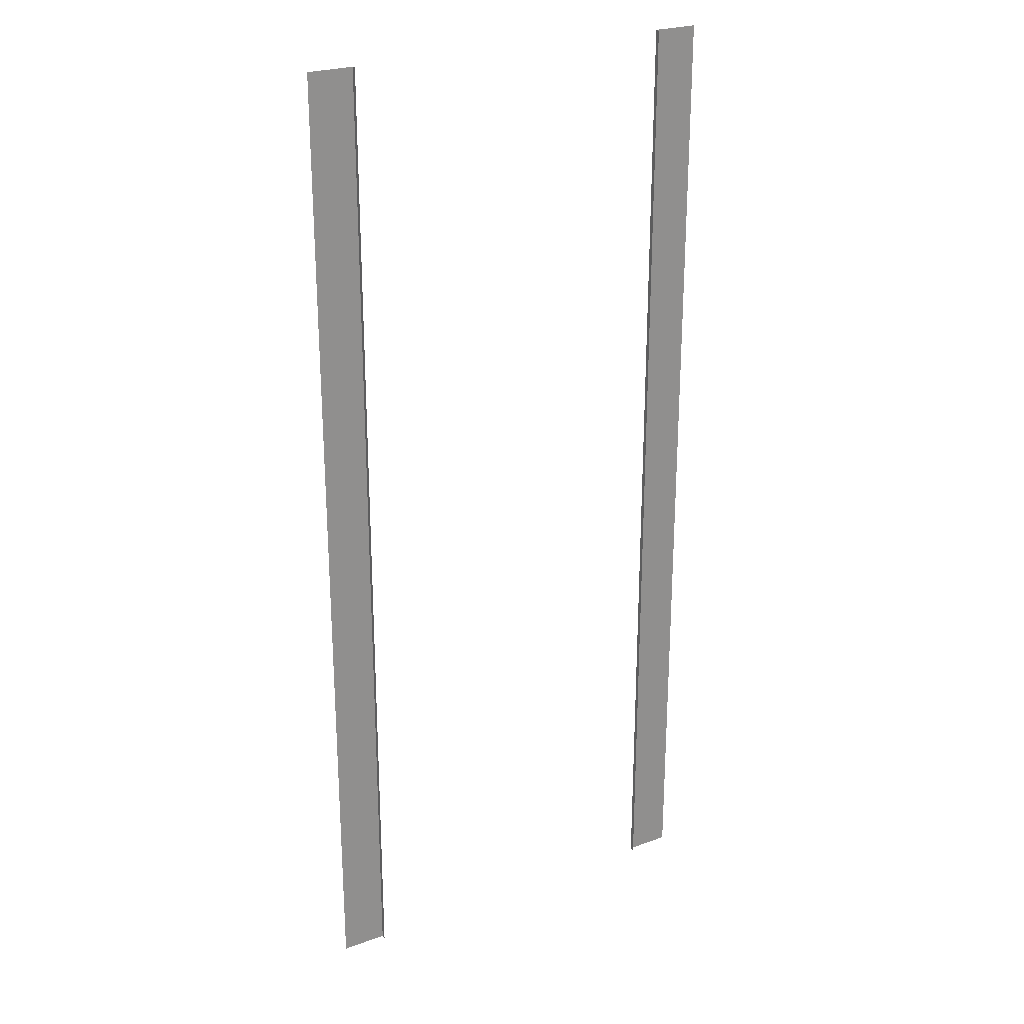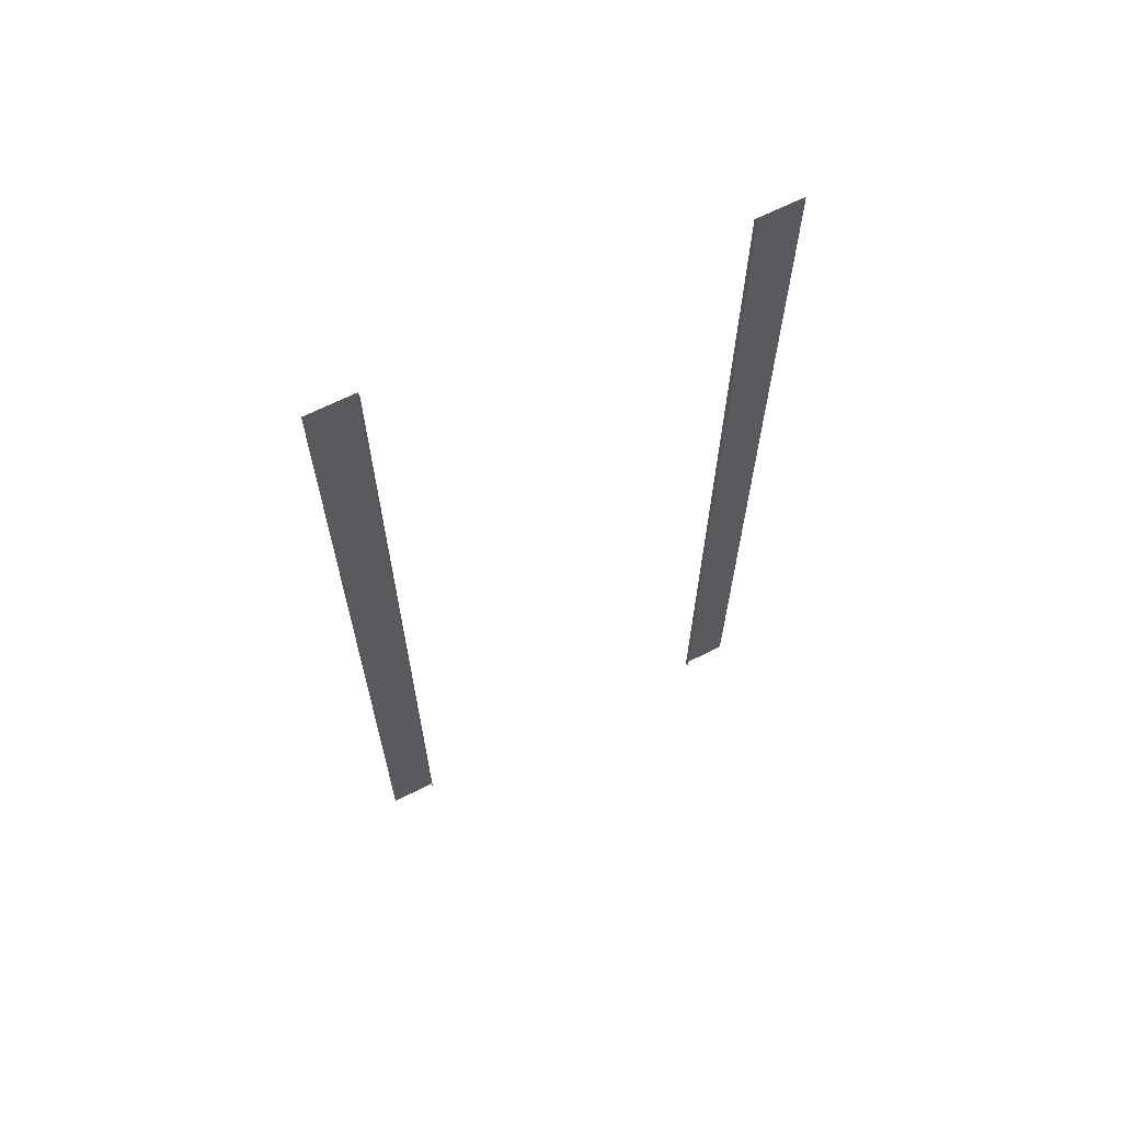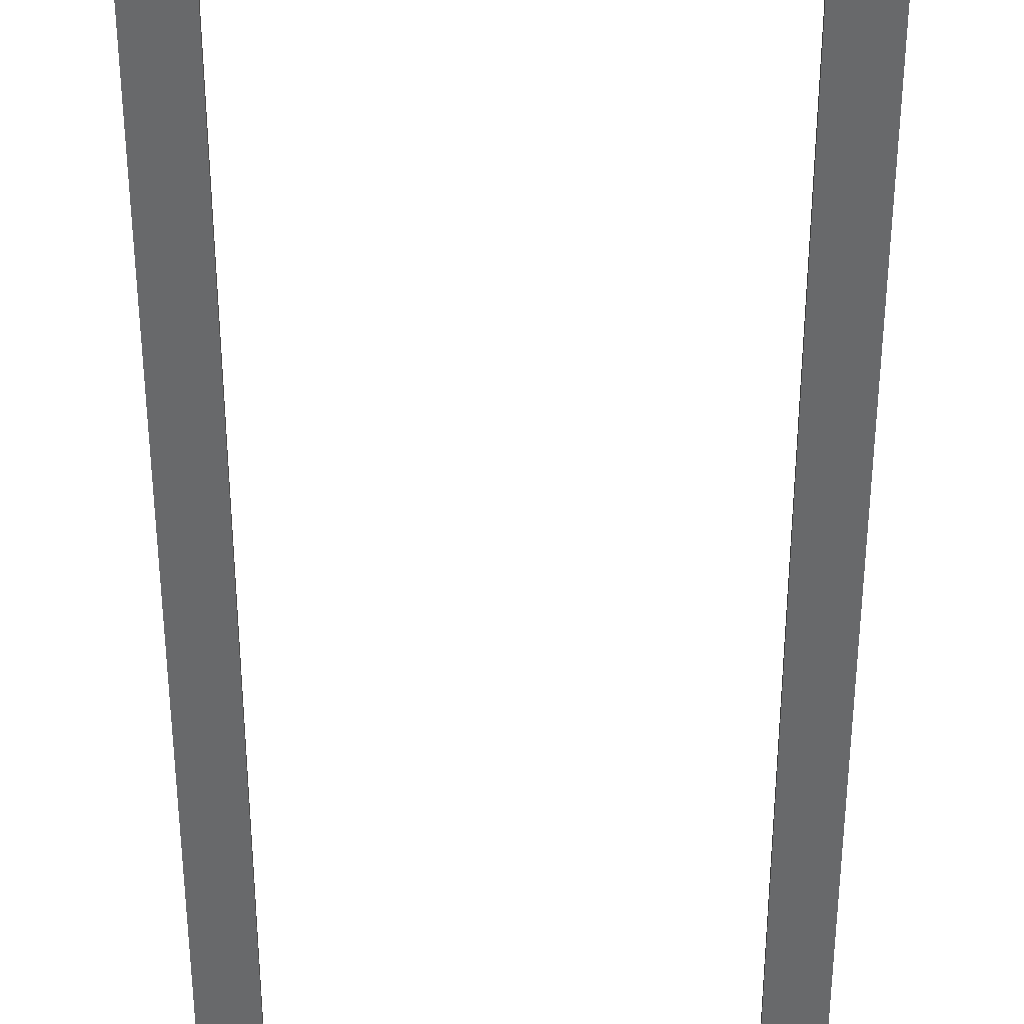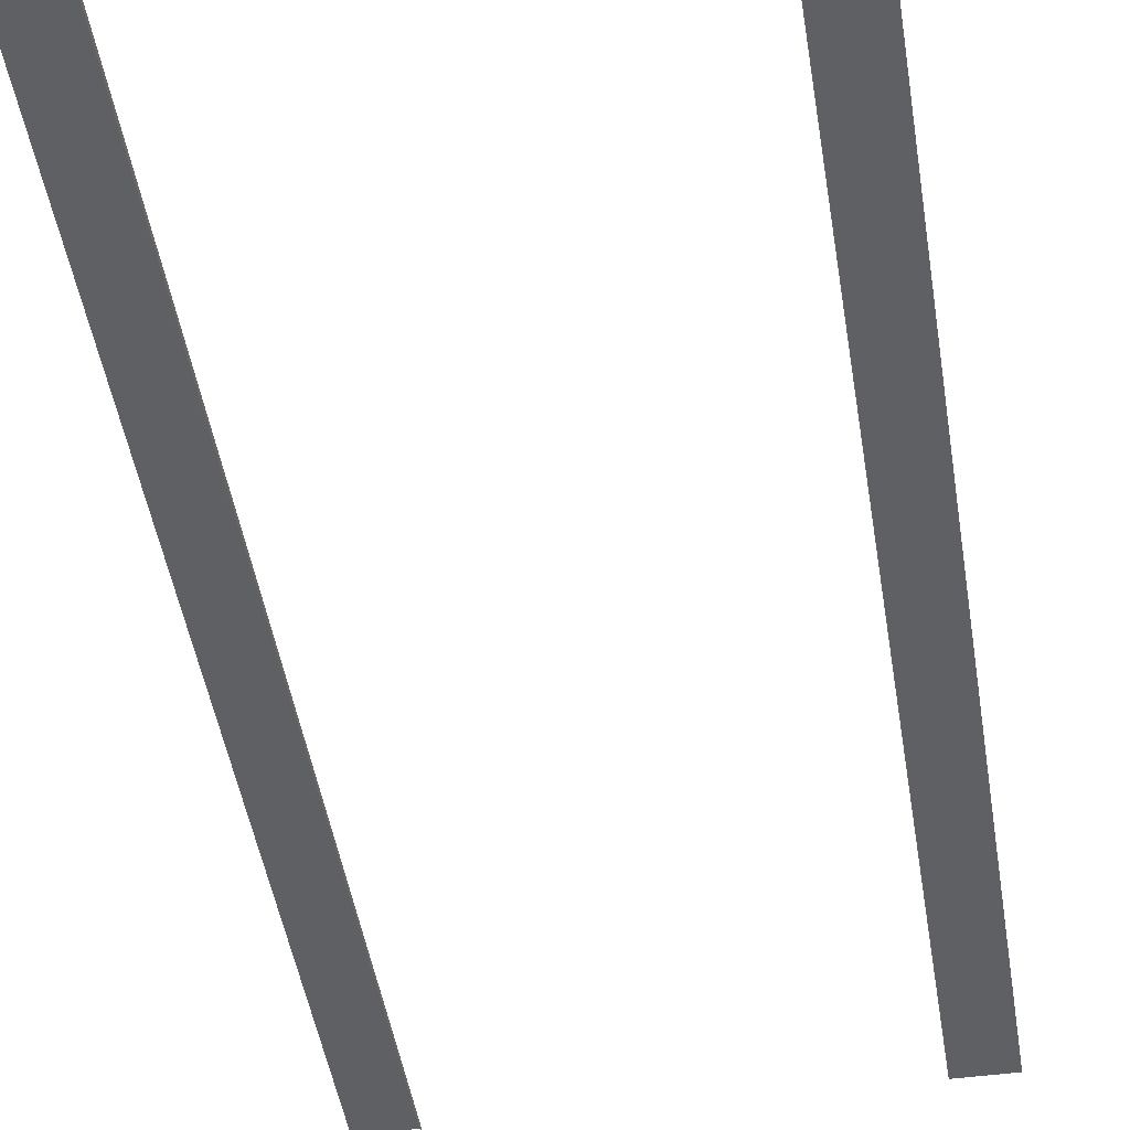
<metadata>
{"format":"obj","ext":"obj","renderer":"f3d","projection":"perspective","resolution":1024,"background":"white","views":[{"elev":25.0,"azim":-30.5,"up":"+Z"},{"elev":66.8,"azim":-26.6,"up":"+Z"},{"elev":-52.6,"azim":-0.0,"up":"+Y"},{"elev":-45.1,"azim":8.8,"up":"+Y"}]}
</metadata>
<code>
v  14 0 -0
v  14 0 -5.333
v  11 0 -5.333
v  11 0 -0
v  -11 -0.3 -5.333
v  -11 0 -5.333
v  -11 0 -0
v  -11 -0.3 -0
v  11 -0.3 5.333
v  11 0 5.333
v  11 -0.3 -0
v  -14 0 -32
v  -14 0 -26.67
v  -11 0 -26.67
v  -11 0 -32
v  -14 0 -21.33
v  -11 0 -21.33
v  -14 0 -16
v  -11 0 -16
v  -14 0 -10.67
v  -11 0 -10.67
v  -14 0 -5.333
v  14 0 32
v  14 0 26.67
v  11 0 26.67
v  11 0 32
v  14 0 21.33
v  11 0 21.33
v  14 0 16
v  11 0 16
v  14 0 10.67
v  11 0 10.67
v  14 0 5.333
v  -11 -0.3 26.67
v  -11 0 26.67
v  -11 0 32
v  -11 -0.3 32
v  -11 -0.3 21.33
v  -11 0 21.33
v  -11 -0.3 16
v  -11 0 16
v  -11 -0.3 10.67
v  -11 0 10.67
v  -11 -0.3 5.333
v  -11 0 5.333
v  -11 -0.3 -26.67
v  -11 -0.3 -32
v  -11 -0.3 -21.33
v  -11 -0.3 -16
v  -11 -0.3 -10.67
v  11 -0.3 -26.67
v  11 0 -26.67
v  11 0 -32
v  11 -0.3 -32
v  11 -0.3 -21.33
v  11 0 -21.33
v  11 -0.3 -16
v  11 0 -16
v  11 -0.3 -10.67
v  11 0 -10.67
v  11 -0.3 -5.333
v  11 -0.3 26.67
v  11 -0.3 32
v  11 -0.3 21.33
v  11 -0.3 16
v  11 -0.3 10.67
v  14 0 -26.67
v  14 0 -32
v  14 0 -21.33
v  14 0 -16
v  14 0 -10.67
v  -14 0 -0
v  -14 0 26.67
v  -14 0 32
v  -14 0 21.33
v  -14 0 16
v  -14 0 10.67
v  -14 0 5.333
g Object003
f 1 2 3 4
f 5 6 7 8
f 9 10 4 11
f 12 13 14 15
f 13 16 17 14
f 16 18 19 17
f 18 20 21 19
f 20 22 6 21
f 23 24 25 26
f 24 27 28 25
f 27 29 30 28
f 29 31 32 30
f 31 33 10 32
f 33 1 4 10
f 34 35 36 37
f 38 39 35 34
f 40 41 39 38
f 42 43 41 40
f 44 45 43 42
f 8 7 45 44
f 14 46 47 15
f 17 48 46 14
f 19 49 48 17
f 21 50 49 19
f 6 5 50 21
f 51 52 53 54
f 55 56 52 51
f 57 58 56 55
f 59 60 58 57
f 61 3 60 59
f 11 4 3 61
f 25 62 63 26
f 28 64 62 25
f 30 65 64 28
f 32 66 65 30
f 10 9 66 32
f 53 52 67 68
f 52 56 69 67
f 56 58 70 69
f 58 60 71 70
f 60 3 2 71
f 7 6 22 72
f 36 35 73 74
f 35 39 75 73
f 39 41 76 75
f 41 43 77 76
f 43 45 78 77
f 45 7 72 78

</code>
